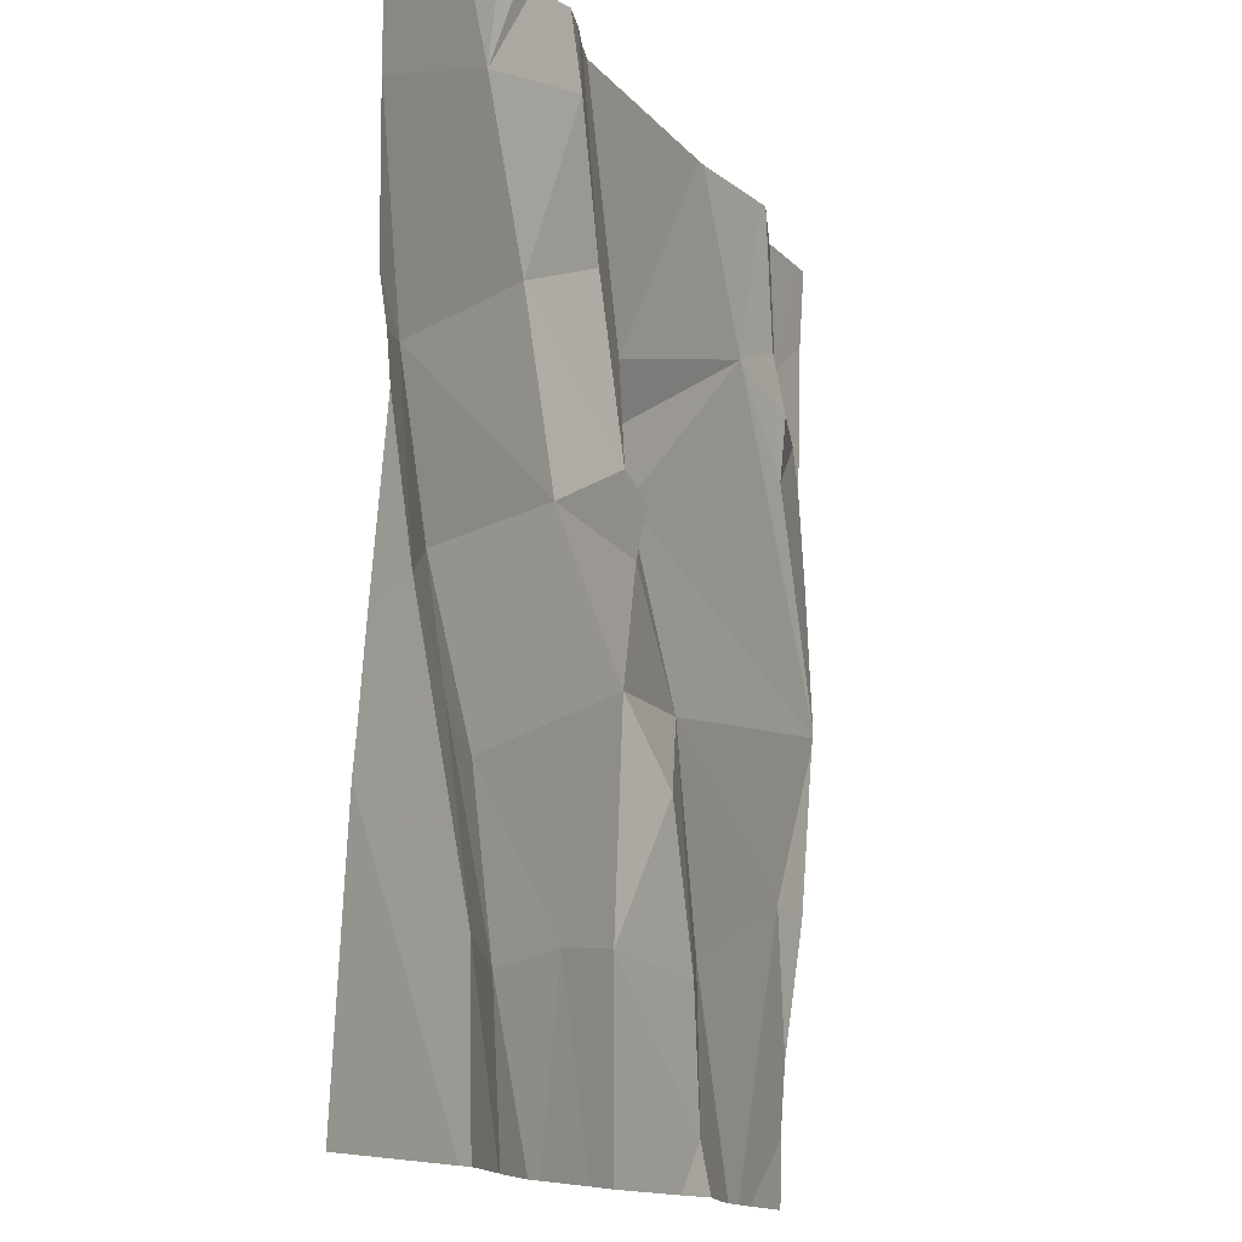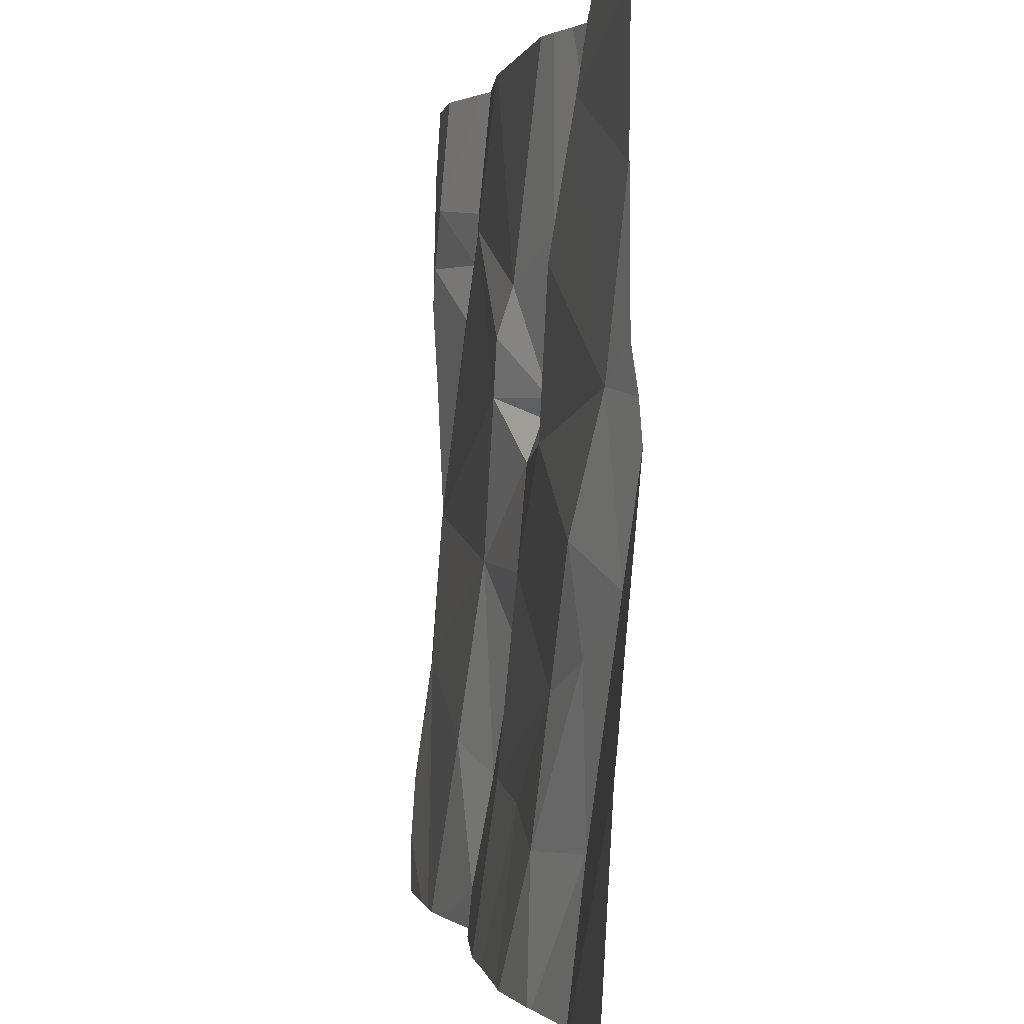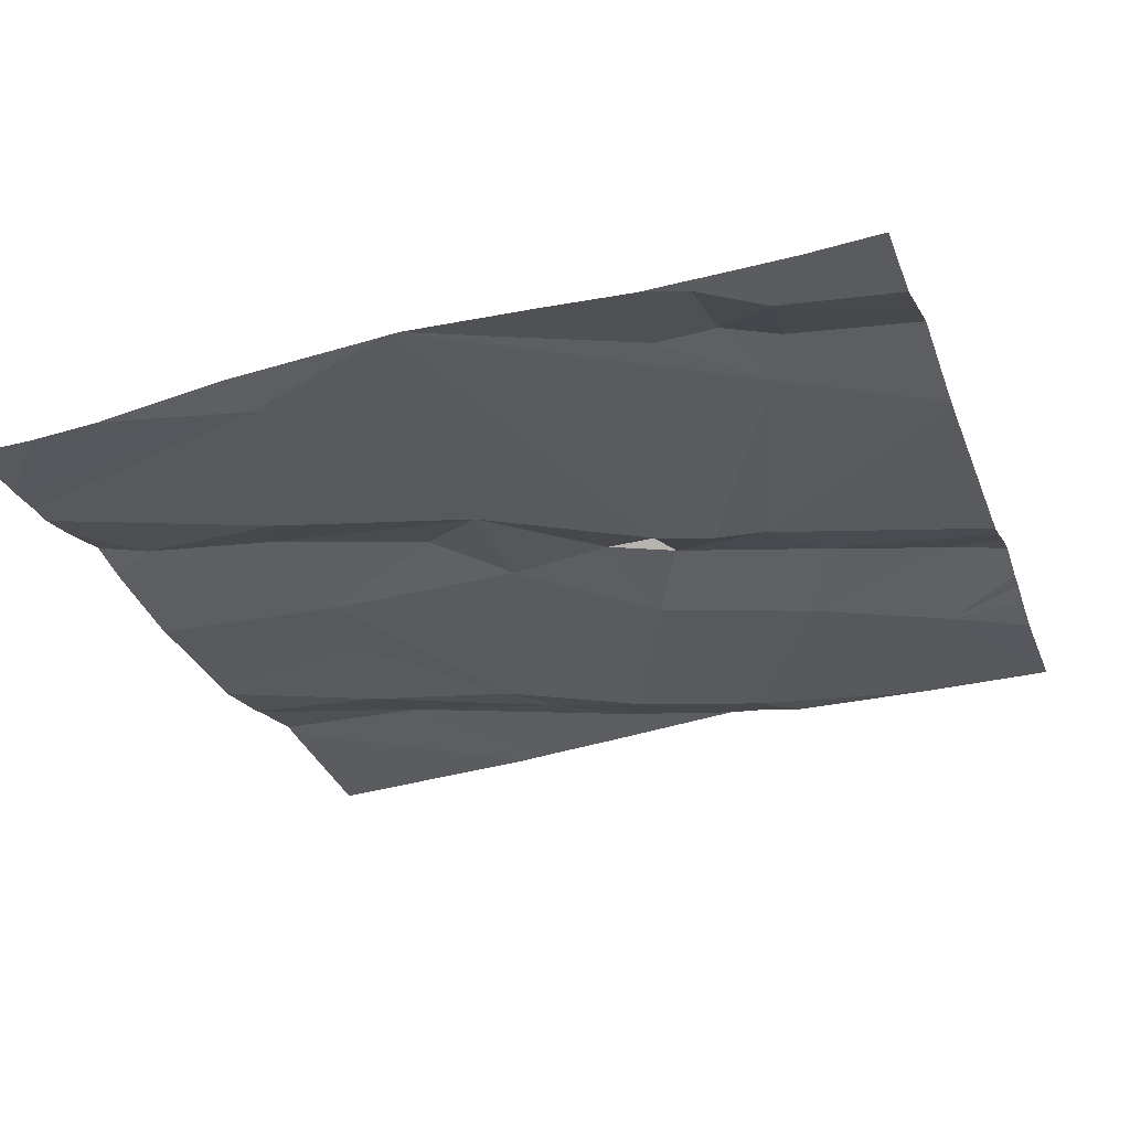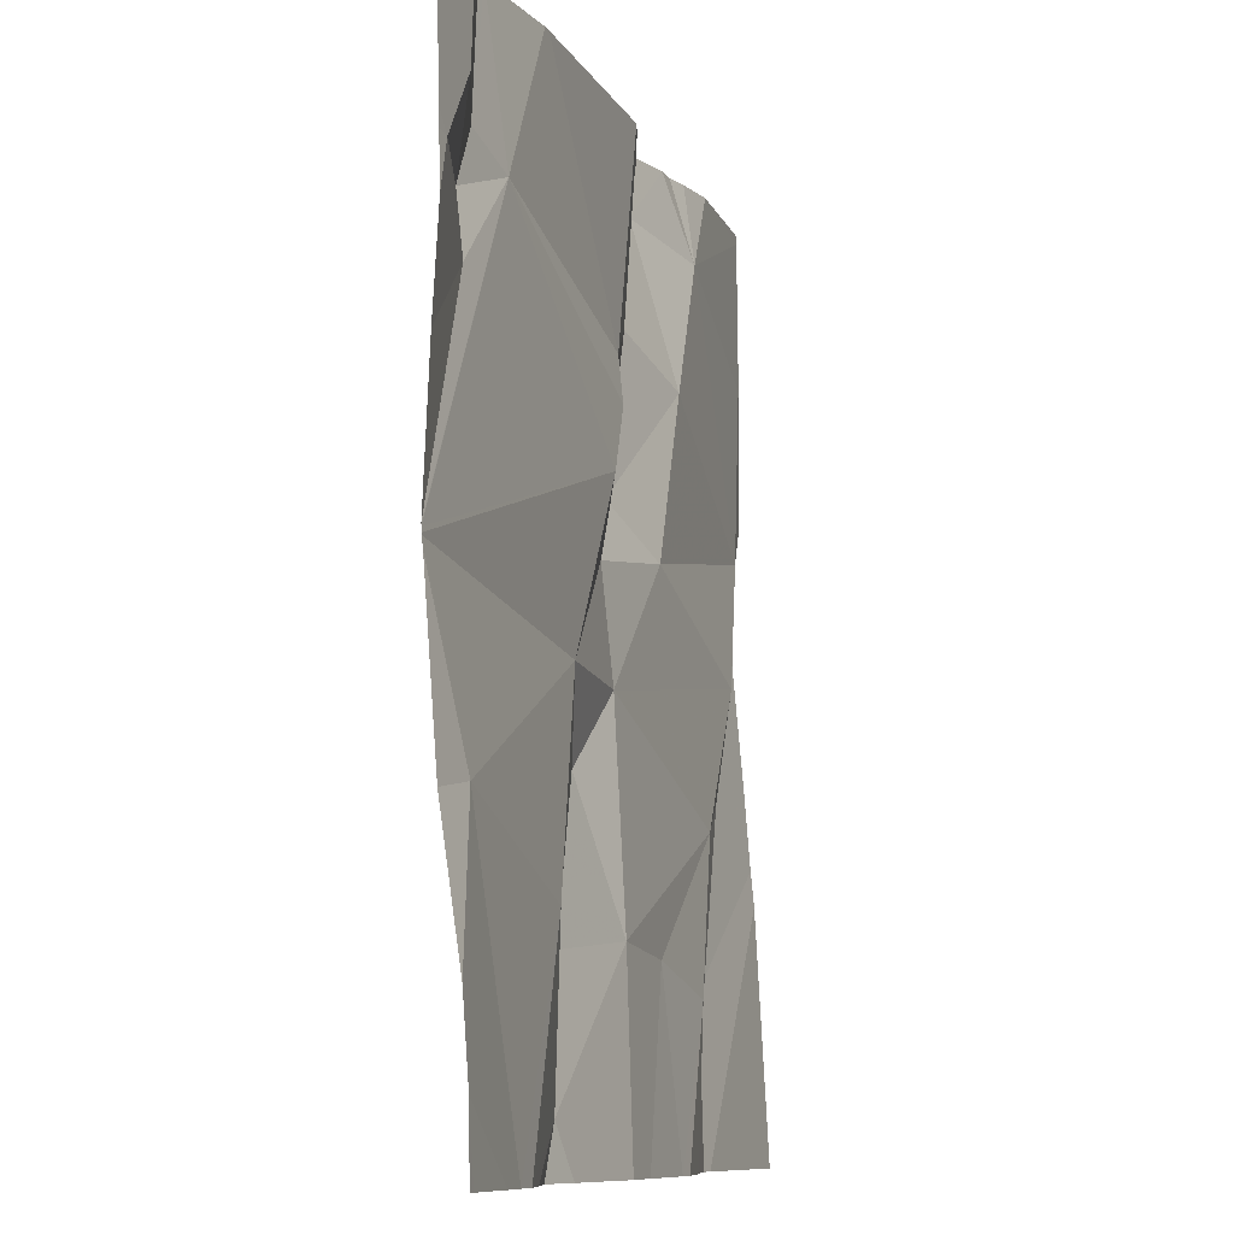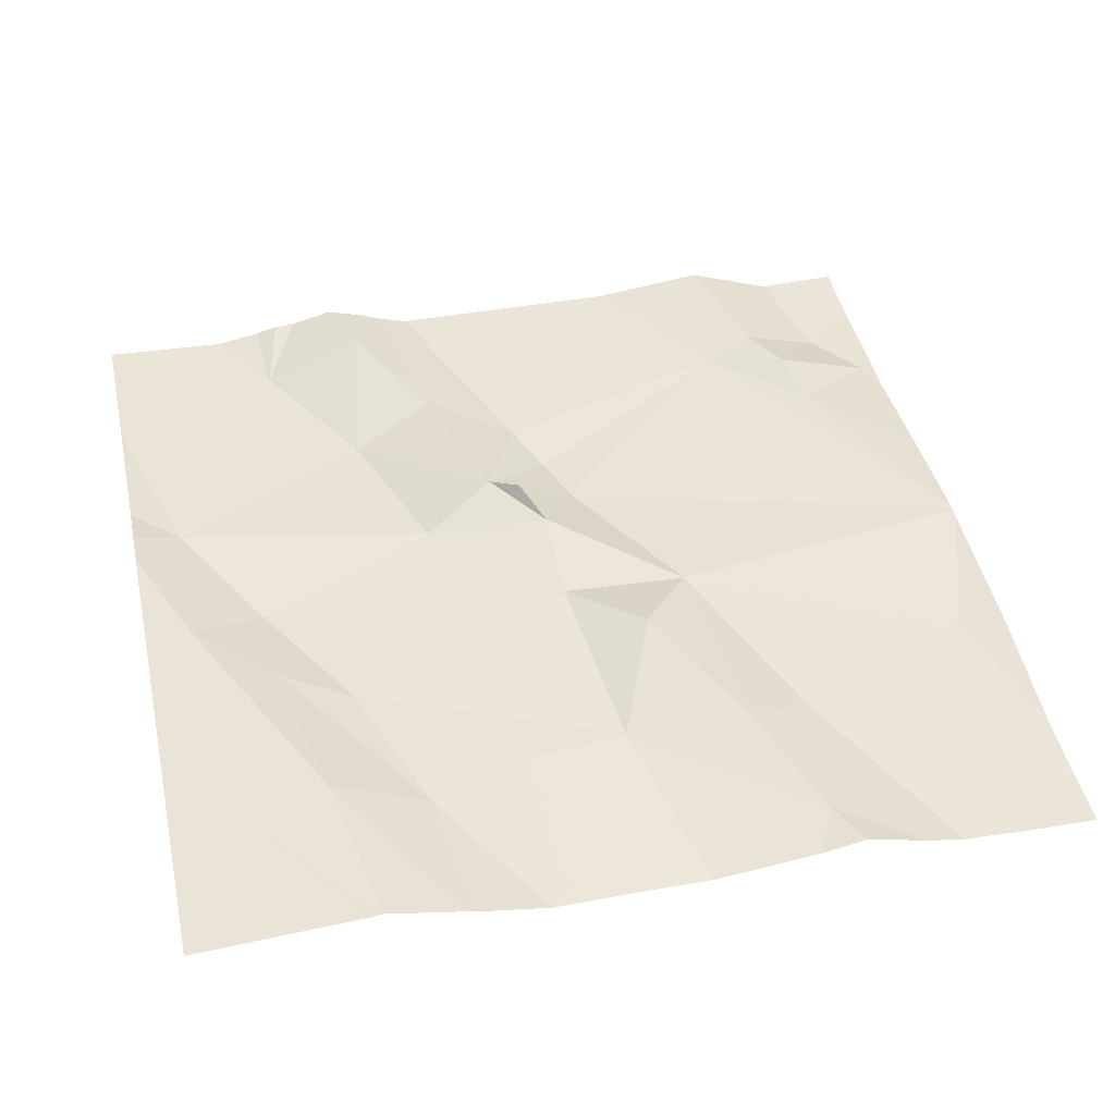
<metadata>
{"format":"obj","ext":"obj","renderer":"f3d","projection":"perspective","resolution":1024,"background":"white","views":[{"elev":-13.5,"azim":-66.2,"up":"+Y"},{"elev":1.4,"azim":-100.1,"up":"+Y"},{"elev":-30.5,"azim":109.0,"up":"+Z"},{"elev":-9.3,"azim":107.2,"up":"+Y"},{"elev":42.2,"azim":-12.3,"up":"+Z"}]}
</metadata>
<code>
v -139.5 267.1 501.1
v -139.6 266.6 501.1
v -139.7 266.6 501.1
v -139.6 266.7 501.1
v -139.4 266.9 501.1
v -139.7 266.8 501.1
v -138.8 266.8 501.1
v -139.7 267 501.1
v -139.6 266.4 501.1
v -139.4 266.4 501.1
v -138.8 267.2 501.1
v -139.2 266.9 501.1
v -139.2 266.8 501.1
v -139.3 266.8 501.1
v -139.3 266.8 501.1
v -139.5 267.2 501.1
v -139.5 267.2 501.1
v -138.8 267.1 501.1
v -139.2 266.9 501.1
v -139.1 267.2 501.1
v -139.1 267.2 501.1
v -139 267 501.1
v -139.4 266.8 501.1
v -139.2 266.7 501.1
v -139.1 266.4 501.1
v -139 266.3 501.1
v -139.2 266.4 501.1
v -139.2 266.6 501.1
v -139.5 266.5 501.1
v -139.2 266.6 501.1
v -139.1 266.6 501.1
v -139 266.4 501.1
v -139.3 266.4 501.1
v -139.3 267 501.1
v -139.4 267.1 501.1
v -138.8 266.7 501.1
v -138.8 266.3 501.1
v -139.3 267.2 501.1
v -138.8 267 501.1
v -138.9 266.9 501.1
v -138.9 267 501.1
v -139.4 267.2 501.1
v -139.6 267.2 501.1
v -139.2 266.2 501.1
v -139.2 266.2 501.1
v -139.4 266.2 501.1
v -139.5 266.2 501.1
v -139.4 266.2 501.1
v -139.3 266.2 501.1
v -138.8 267 501.1
v -138.8 266.5 501.1
v -138.9 267 501.1
v -139.7 267.2 501.1
v -139.7 267 501.1
v -139.7 267 501.1
v -139.5 267.2 501.1
v -139.7 266.5 501.1
v -139.7 266.5 501.1
v -139.7 267 501.1
v -139.7 266.9 501.1
v -139.7 266.8 501.1
v -139.7 266.6 501.1
v -139.7 266.8 501.1
v -138.8 266.7 501.1
v -138.8 266.7 501.1
v -138.8 266.7 501.1
v -138.8 266.5 501.1
v -138.8 266.4 501.1
v -138.8 266.9 501.1
v -138.8 267 501.1
v -138.8 267 501.1
v -138.8 266.7 501.1
v -139.4 266.2 501.1
v -138.8 266.2 501.1
v -139.1 266.2 501.1
v -139 266.2 501.1
v -138.9 266.2 501.1
v -138.9 266.2 501.1
v -138.9 266.2 501.1
v -139 266.2 501.1
v -139.5 266.2 501.1
v -139.7 266.2 501.1
v -138.8 266.2 501.1
v -139.4 267.2 501.1
v -139.4 267.2 501.1
v -139 267.2 501.1
v -138.9 267.2 501.1
v -138.9 267.2 501.1
v -139 267.2 501.1
v -139.7 267.2 501.1
v -139.7 267.2 501.1
v -138.8 267.2 501.1
f 3 2 4
f 5 1 6
f 66 22 13
f 46 9 48
f 13 12 14
f 14 15 13
f 76 26 75
f 1 8 6
f 22 19 12
f 9 10 2
f 13 22 12
f 14 23 24
f 8 1 53
f 26 25 27
f 29 28 4
f 28 30 31
f 31 30 25
f 32 25 26
f 25 32 31
f 57 9 58
f 27 28 29
f 86 22 52
f 27 33 44
f 27 30 28
f 5 34 35
f 65 51 67
f 28 23 4
f 1 5 35
f 5 23 14
f 13 24 31
f 34 19 38
f 20 22 21
f 3 4 6
f 16 35 84
f 24 28 31
f 6 4 23
f 75 26 45
f 5 6 23
f 14 34 5
f 10 29 2
f 2 3 9
f 15 14 24
f 33 27 29
f 49 10 73
f 25 30 27
f 19 34 14
f 2 29 4
f 85 35 42
f 3 6 61
f 15 24 13
f 58 3 62
f 12 19 14
f 84 35 85
f 10 33 29
f 26 27 45
f 23 28 24
f 6 8 59
f 35 34 42
f 40 39 41
f 74 37 77
f 11 18 92
f 64 51 65
f 78 32 79
f 52 22 41
f 36 22 66
f 22 40 41
f 16 1 35
f 39 40 7
f 79 26 80
f 31 32 51
f 21 22 86
f 50 52 41
f 39 50 41
f 86 52 89
f 52 50 88
f 73 10 46
f 77 51 78
f 18 39 71
f 66 13 72
f 13 31 64
f 53 1 43
f 64 31 51
f 18 50 39
f 45 27 44
f 54 8 53
f 55 8 54
f 42 34 38
f 47 57 81
f 7 40 36
f 58 9 3
f 59 8 55
f 36 40 22
f 44 33 49
f 60 6 59
f 61 6 60
f 49 33 10
f 62 3 63
f 11 50 18
f 63 3 61
f 20 19 22
f 67 51 68
f 47 9 57
f 68 51 37
f 69 39 7
f 48 9 47
f 70 39 69
f 71 39 70
f 46 10 9
f 72 13 64
f 38 19 20
f 43 1 56
f 77 37 51
f 78 51 32
f 17 1 16
f 79 32 26
f 80 26 76
f 81 57 82
f 56 1 17
f 83 37 74
f 87 50 11
f 88 50 87
f 89 52 88
f 90 53 43
f 91 53 90

</code>
